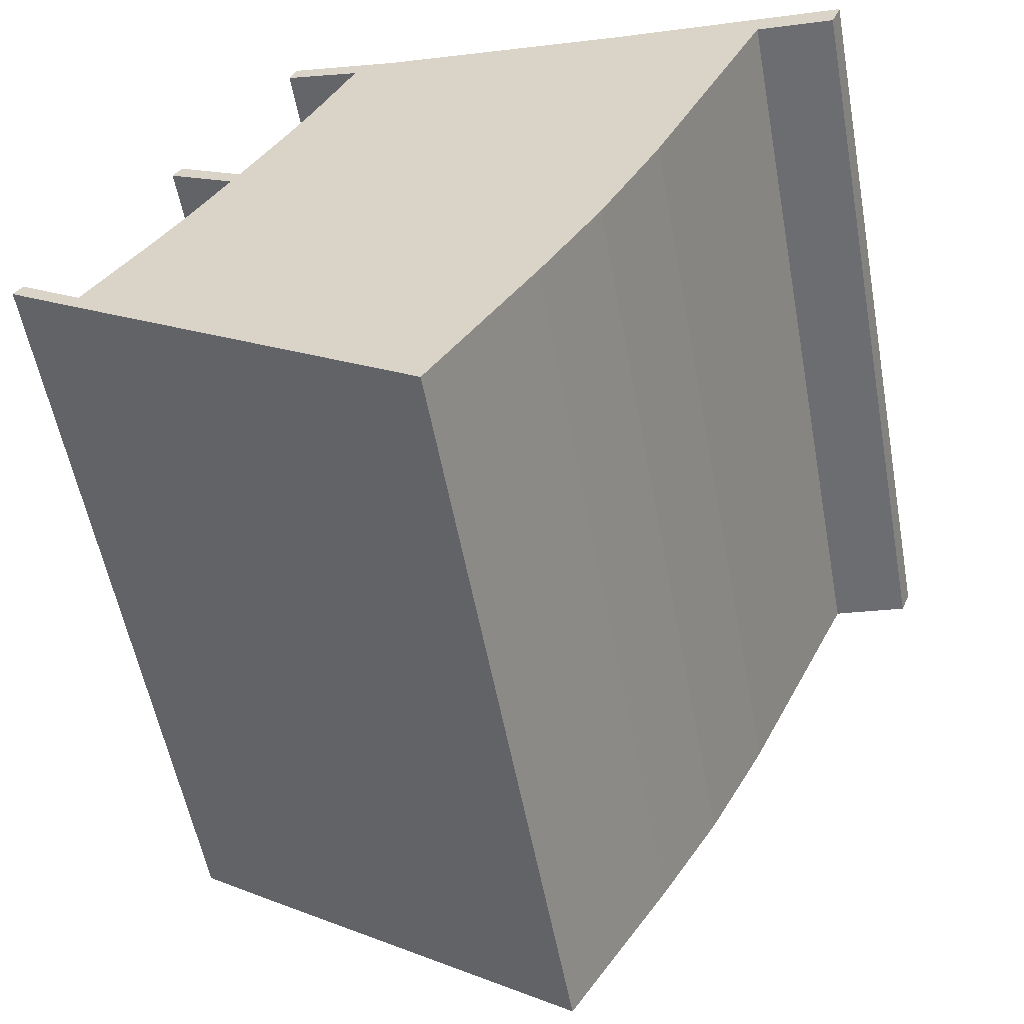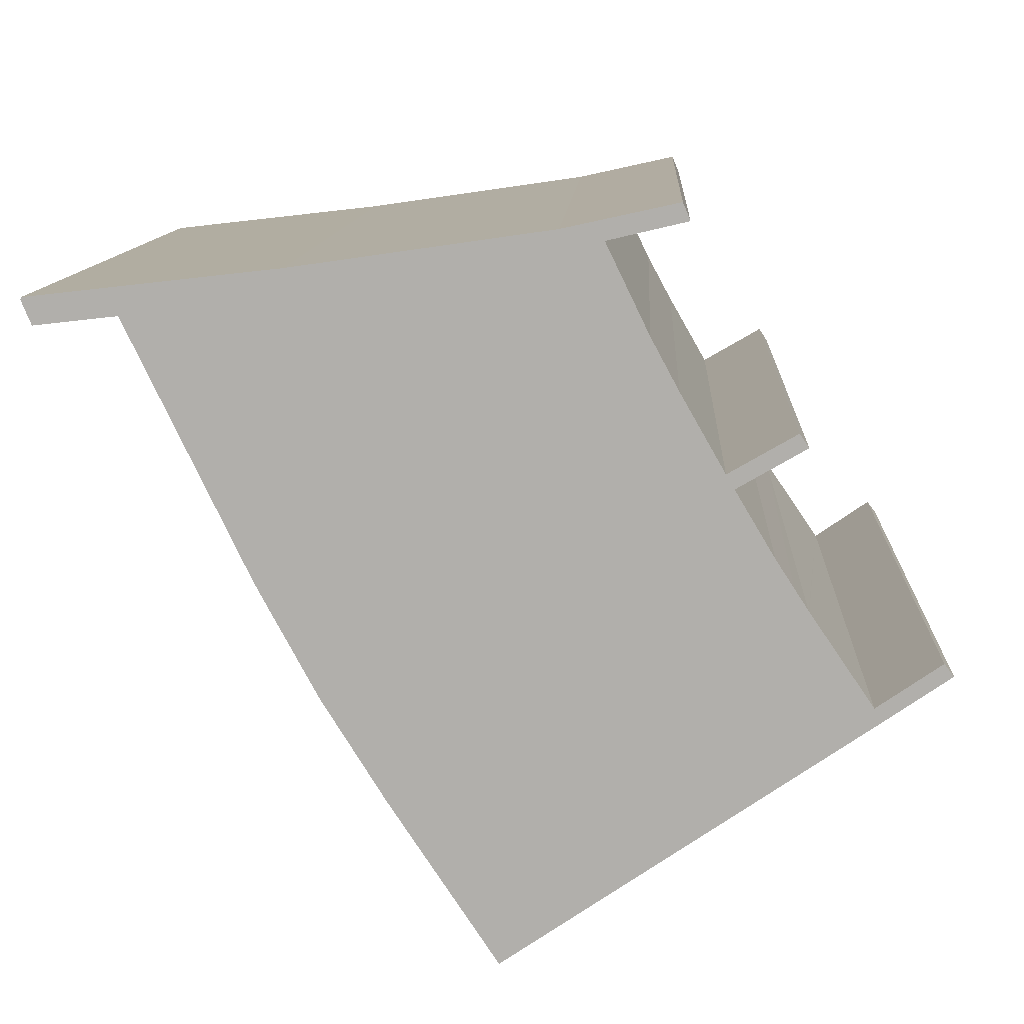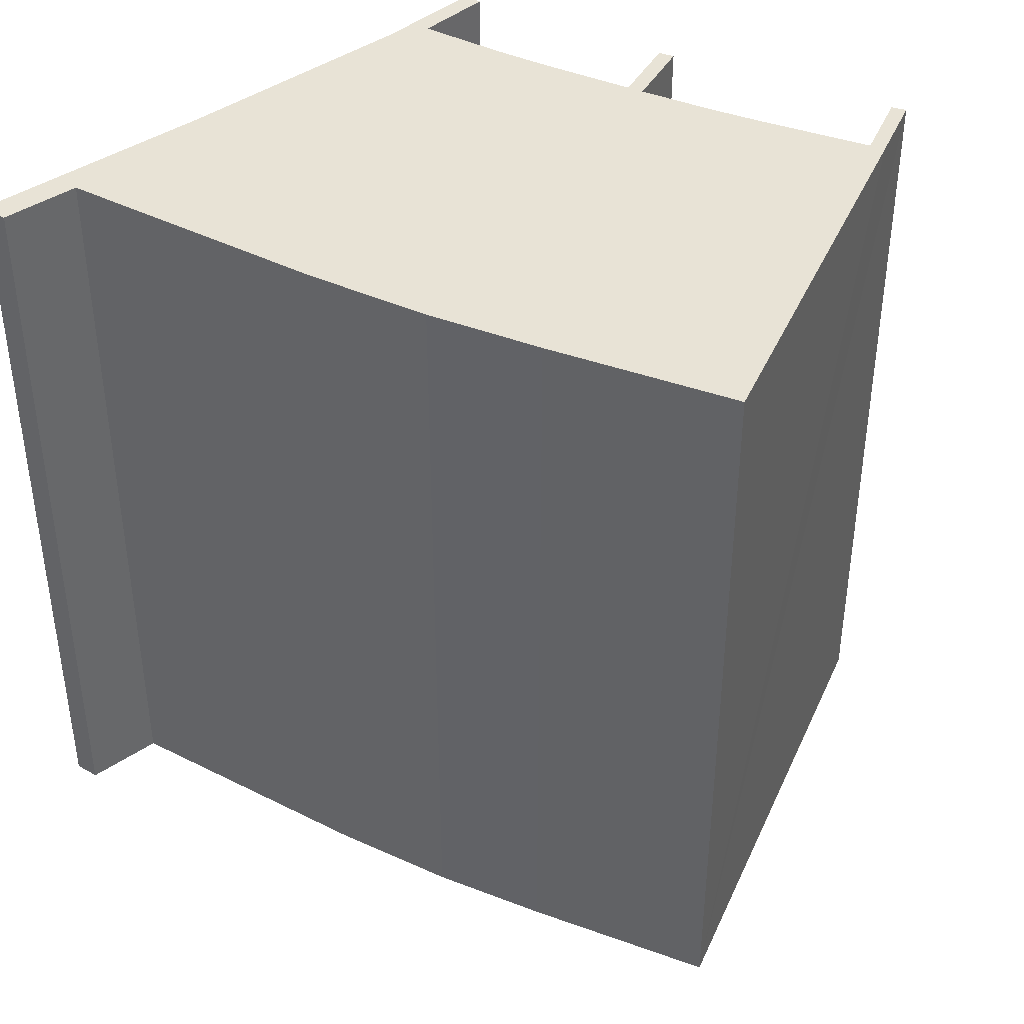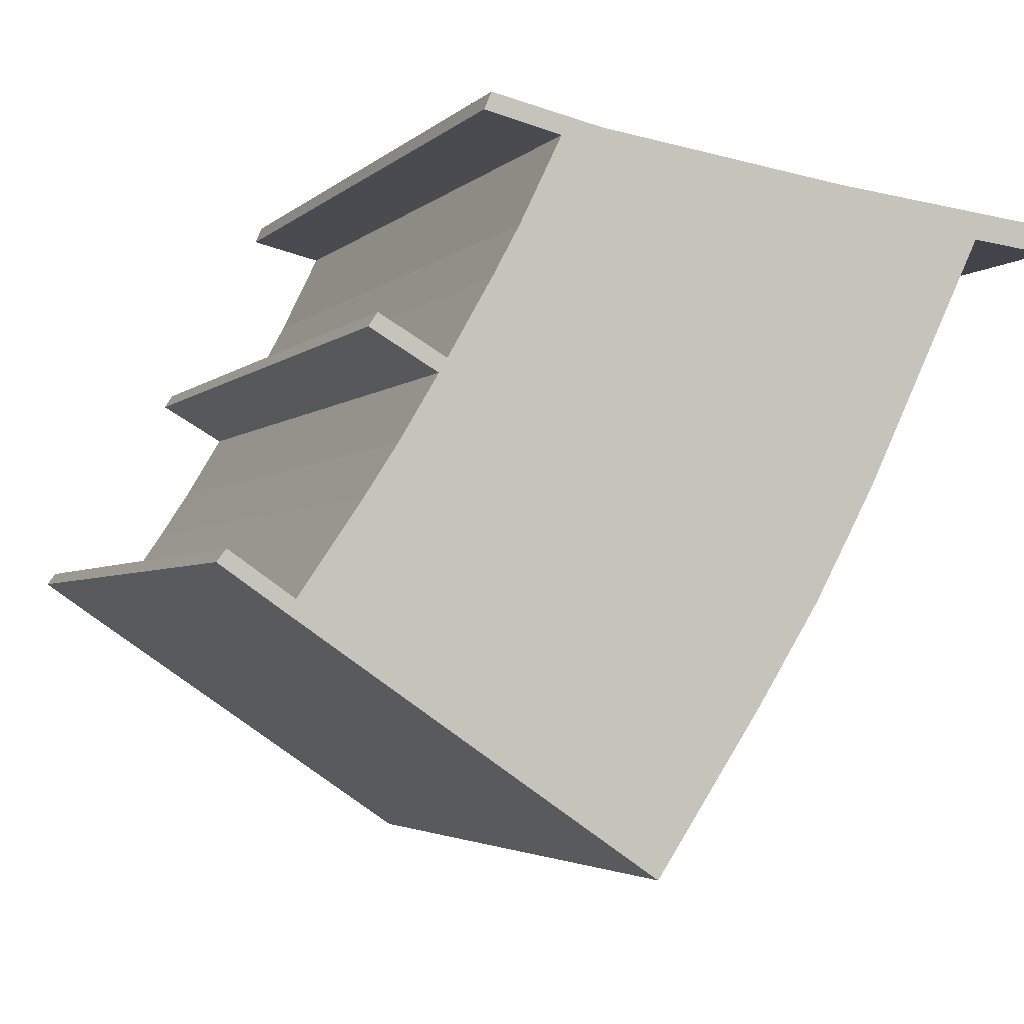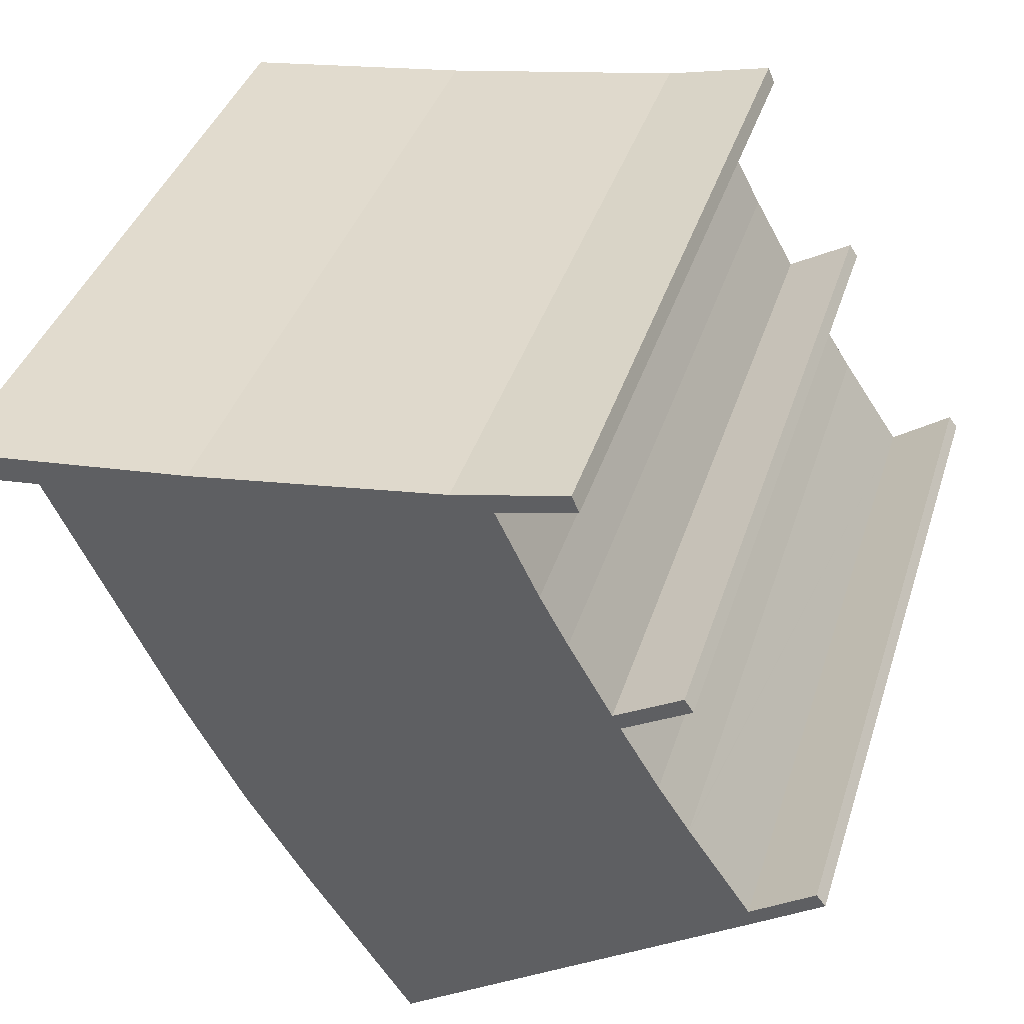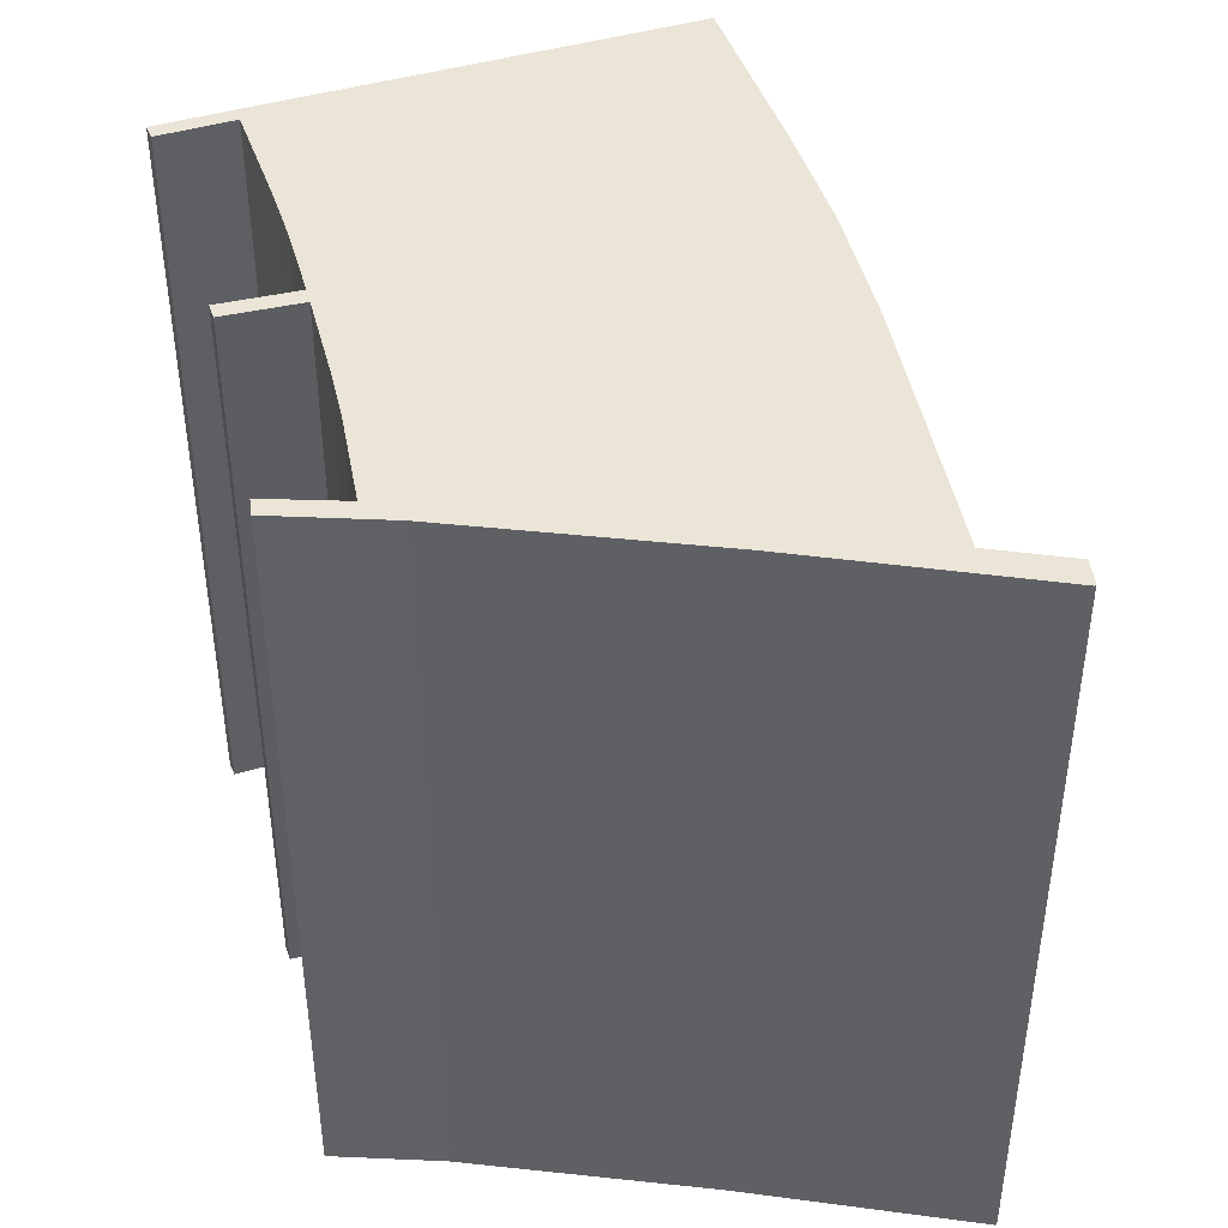
<metadata>
{"format":"obj","ext":"obj","renderer":"f3d","projection":"perspective","resolution":1024,"background":"white","views":[{"elev":-56.1,"azim":10.5,"up":"+Z"},{"elev":11.2,"azim":-177.0,"up":"+Z"},{"elev":41.5,"azim":147.2,"up":"+Y"},{"elev":-3.2,"azim":-21.3,"up":"+Z"},{"elev":38.9,"azim":-163.0,"up":"+Z"},{"elev":44.1,"azim":15.4,"up":"+Y"}]}
</metadata>
<code>
v  22.55 20.68 9.099
v  20.2 20.68 8.656
v  16.2 20.68 9.827
v  22.3 20.68 8.414
v  22.56 20.68 9.039
v  22.38 20.68 8.6
v  9.627 20.68 10.78
v  6.532 20.68 10.98
v  6.72 20.68 11.43
v  8.546 20.68 10.51
v  7.447 20.68 8.24
v  6.734 20.68 6.916
v  5.6 20.68 4.933
v  5.388 20.68 4.567
v  4.371 20.68 2.862
v  3.901 20.68 2.138
v  3.55 20.68 1.596
v  3.532 20.68 1.569
v  1.897 20.68 -0.828
v  1.669 20.68 -1.157
v  11.06 20.68 -7.6
v  17.09 20.68 2.191
v  16.84 20.68 1.721
v  16.41 20.68 0.925
v  15.47 20.68 -0.799
v  13.85 20.68 -3.399
v  0.44 20.68 0.182
v  0 20.68 1.266e-15
v  0.244 20.68 0.318
v  0.244 20.68 -0.169
v  3.625 20.68 5.59
v  3.86 20.68 5.943
v  15.47 4.892e-17 -0.799
v  13.85 2.081e-16 -3.399
v  11.06 4.654e-16 -7.6
v  20.2 -5.3e-16 8.656
v  17.09 -1.342e-16 2.191
v  16.41 -5.664e-17 0.925
v  16.84 -1.054e-16 1.721
v  0 0 0
v  1.669 7.085e-17 -1.157
v  0.244 1.035e-17 -0.169
v  5.388 -2.796e-16 4.567
v  3.625 -3.423e-16 5.59
v  0.244 -1.947e-17 0.318
v  1.897 5.07e-17 -0.828
v  3.55 -9.773e-17 1.596
v  3.532 -9.607e-17 1.569
v  4.371 -1.752e-16 2.862
v  3.901 -1.309e-16 2.138
v  3.86 -3.639e-16 5.943
v  5.6 -3.021e-16 4.933
v  6.734 -4.235e-16 6.916
v  7.447 -5.046e-16 8.24
v  8.546 -6.433e-16 10.51
v  6.532 -6.725e-16 10.98
v  6.72 -6.996e-16 11.43
v  0.44 -1.114e-17 0.182
v  22.3 -5.152e-16 8.414
v  9.627 -6.603e-16 10.78
v  16.2 -6.017e-16 9.827
v  22.55 -5.572e-16 9.099
v  22.56 -5.535e-16 9.039
v  22.38 -5.266e-16 8.6
g defaultobject
f 1 2 3
f 2 1 4
f 4 1 5
f 4 5 6
f 7 8 9
f 8 7 10
f 10 7 11
f 11 7 3
f 11 3 12
f 12 3 13
f 13 3 14
f 14 3 15
f 15 3 16
f 16 3 17
f 17 3 18
f 18 3 19
f 19 3 20
f 20 3 21
f 21 3 2
f 21 2 22
f 21 22 23
f 21 23 24
f 21 24 25
f 21 25 26
f 27 28 29
f 28 27 30
f 30 27 19
f 30 19 20
f 13 31 32
f 31 13 14
f 33 26 25
f 26 33 34
f 34 21 26
f 21 34 35
f 36 22 2
f 22 36 37
f 37 23 22
f 23 37 24
f 24 37 25
f 25 37 33
f 33 37 38
f 38 37 39
f 35 20 21
f 20 35 30
f 30 35 28
f 28 35 40
f 40 35 41
f 40 41 42
f 43 31 14
f 31 43 44
f 40 29 28
f 29 40 45
f 46 18 19
f 18 46 17
f 17 46 47
f 47 46 48
f 47 16 17
f 16 47 15
f 15 47 49
f 49 47 50
f 49 14 15
f 14 49 43
f 44 32 31
f 32 44 51
f 52 12 13
f 12 52 53
f 53 11 12
f 11 53 54
f 54 10 11
f 10 54 55
f 56 9 8
f 9 56 57
f 45 27 29
f 27 45 19
f 19 45 46
f 46 45 58
f 51 13 32
f 13 51 52
f 55 8 10
f 8 55 56
f 59 2 4
f 2 59 36
f 57 7 9
f 7 57 60
f 60 3 7
f 3 60 61
f 61 1 3
f 1 61 62
f 62 5 1
f 5 62 63
f 63 6 5
f 6 63 4
f 4 63 59
f 59 63 64
f 57 55 60
f 55 57 56
f 51 43 52
f 43 51 44
f 62 64 63
f 64 62 61
f 64 61 59
f 59 61 36
f 36 61 37
f 37 61 60
f 37 60 39
f 39 60 38
f 38 60 33
f 33 60 34
f 34 60 35
f 35 60 55
f 35 55 54
f 35 54 53
f 35 53 52
f 35 52 43
f 35 43 49
f 35 49 47
f 35 47 48
f 35 48 46
f 35 46 41
f 47 49 50
f 41 46 58
f 41 58 42
f 42 58 45
f 42 45 40

</code>
